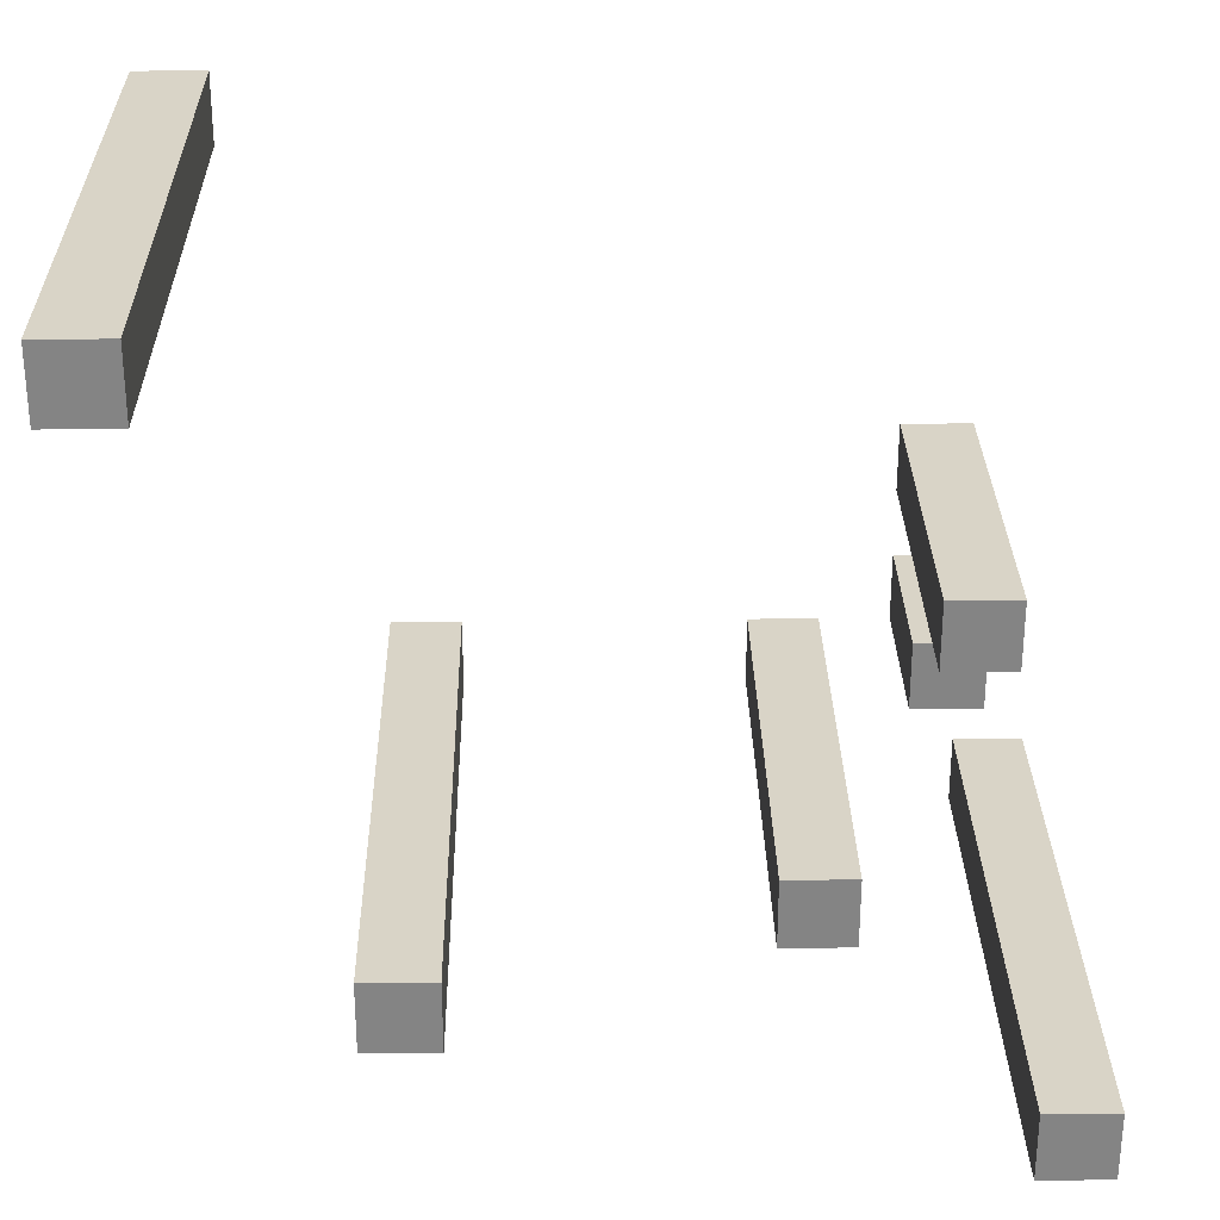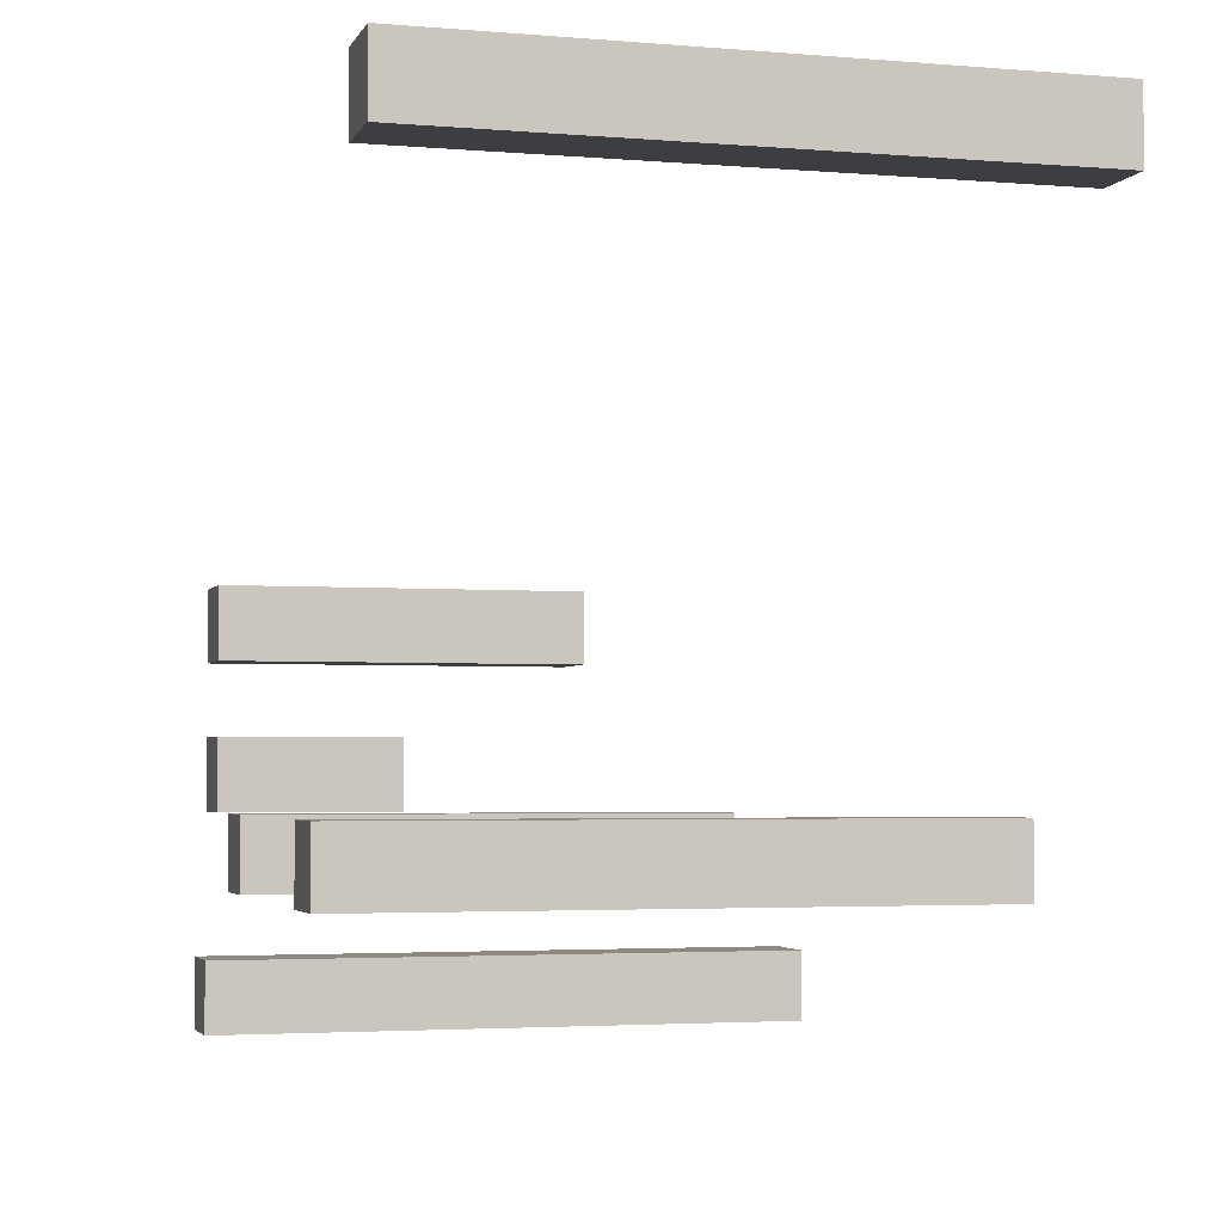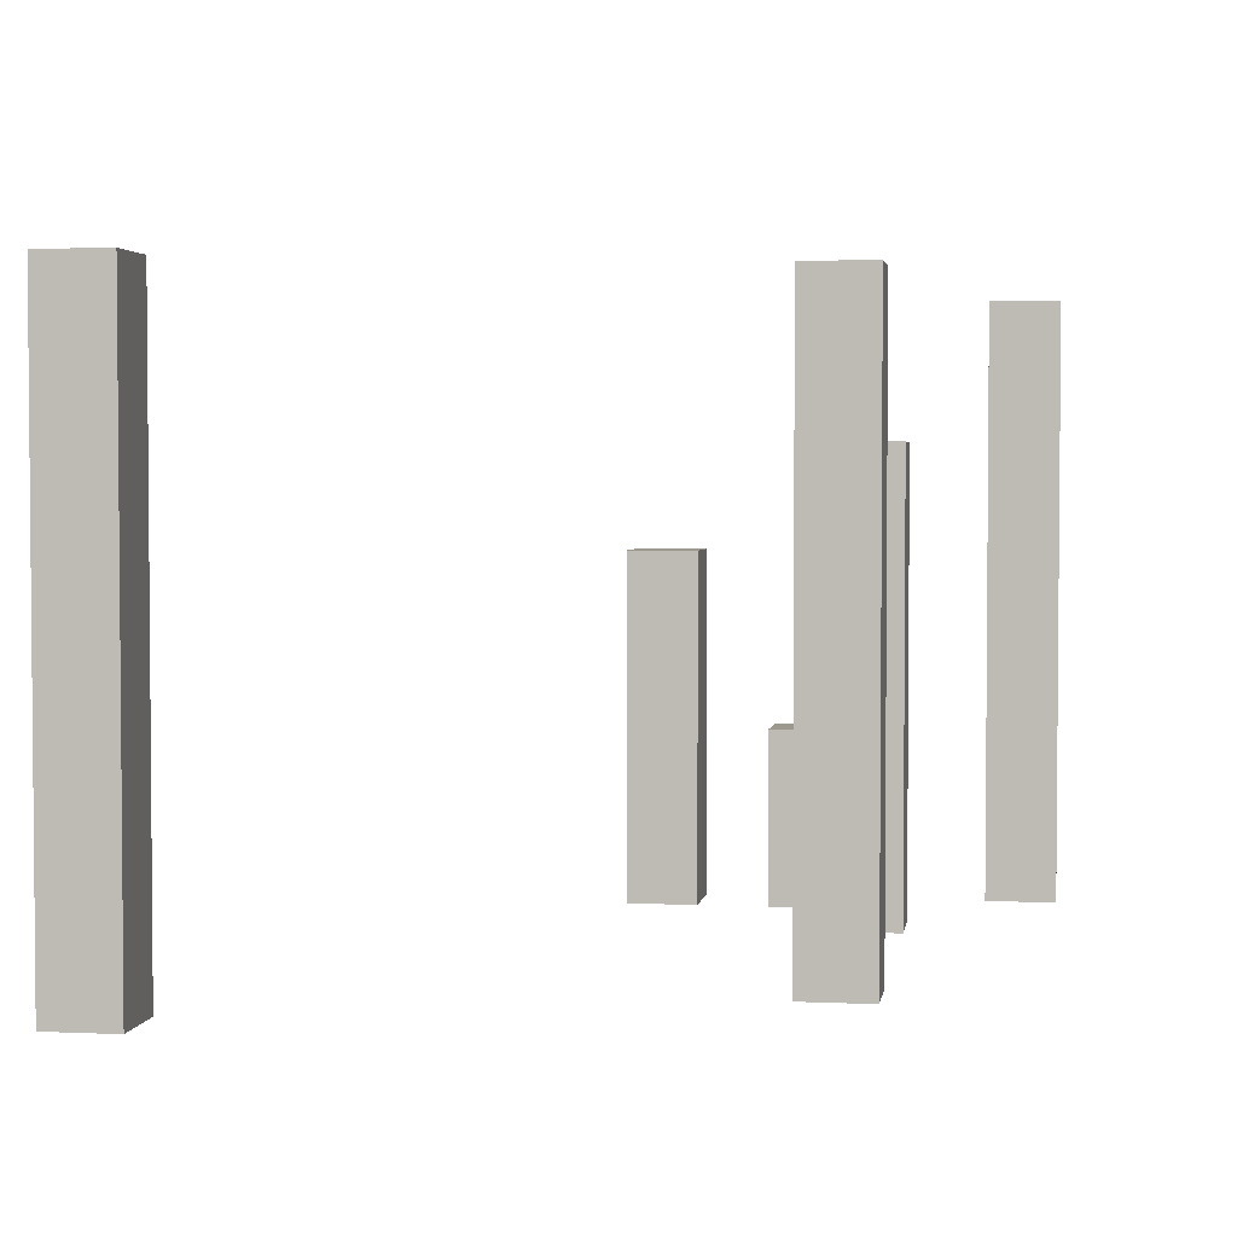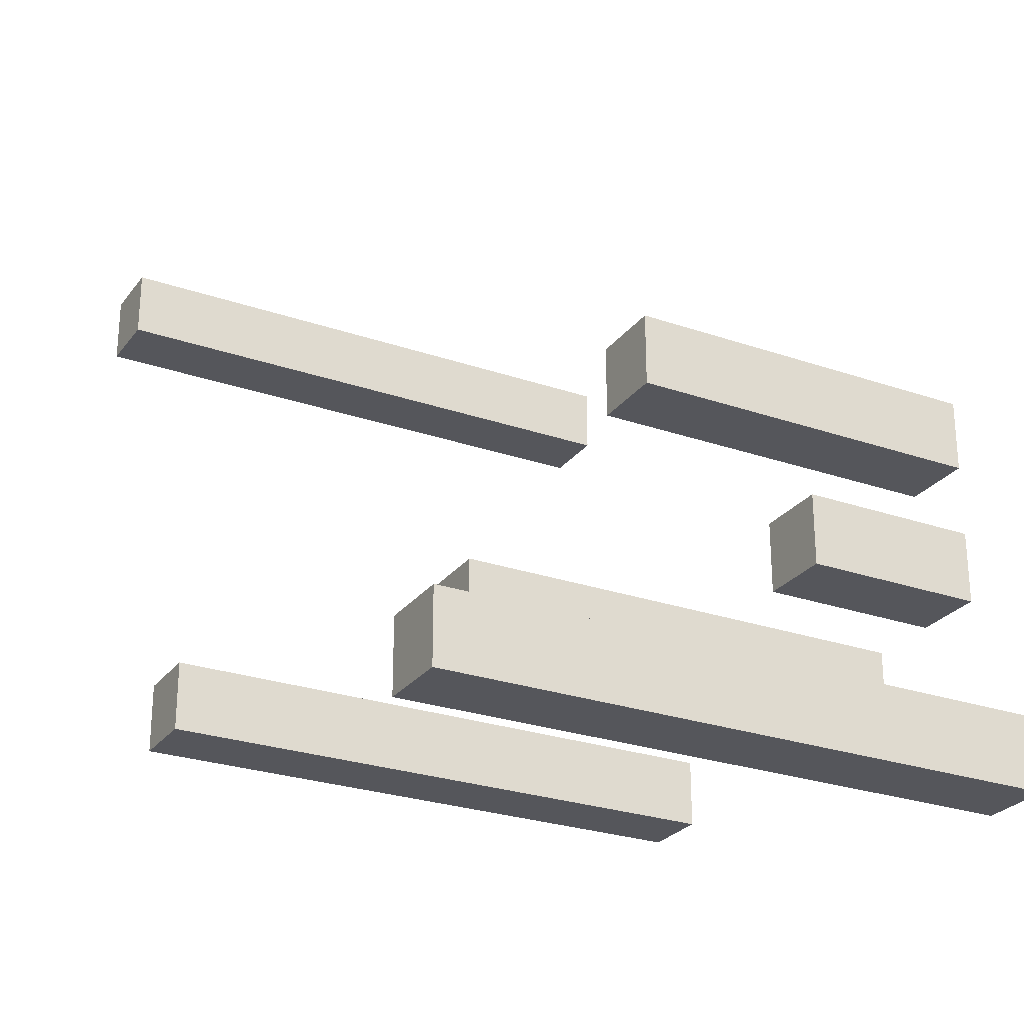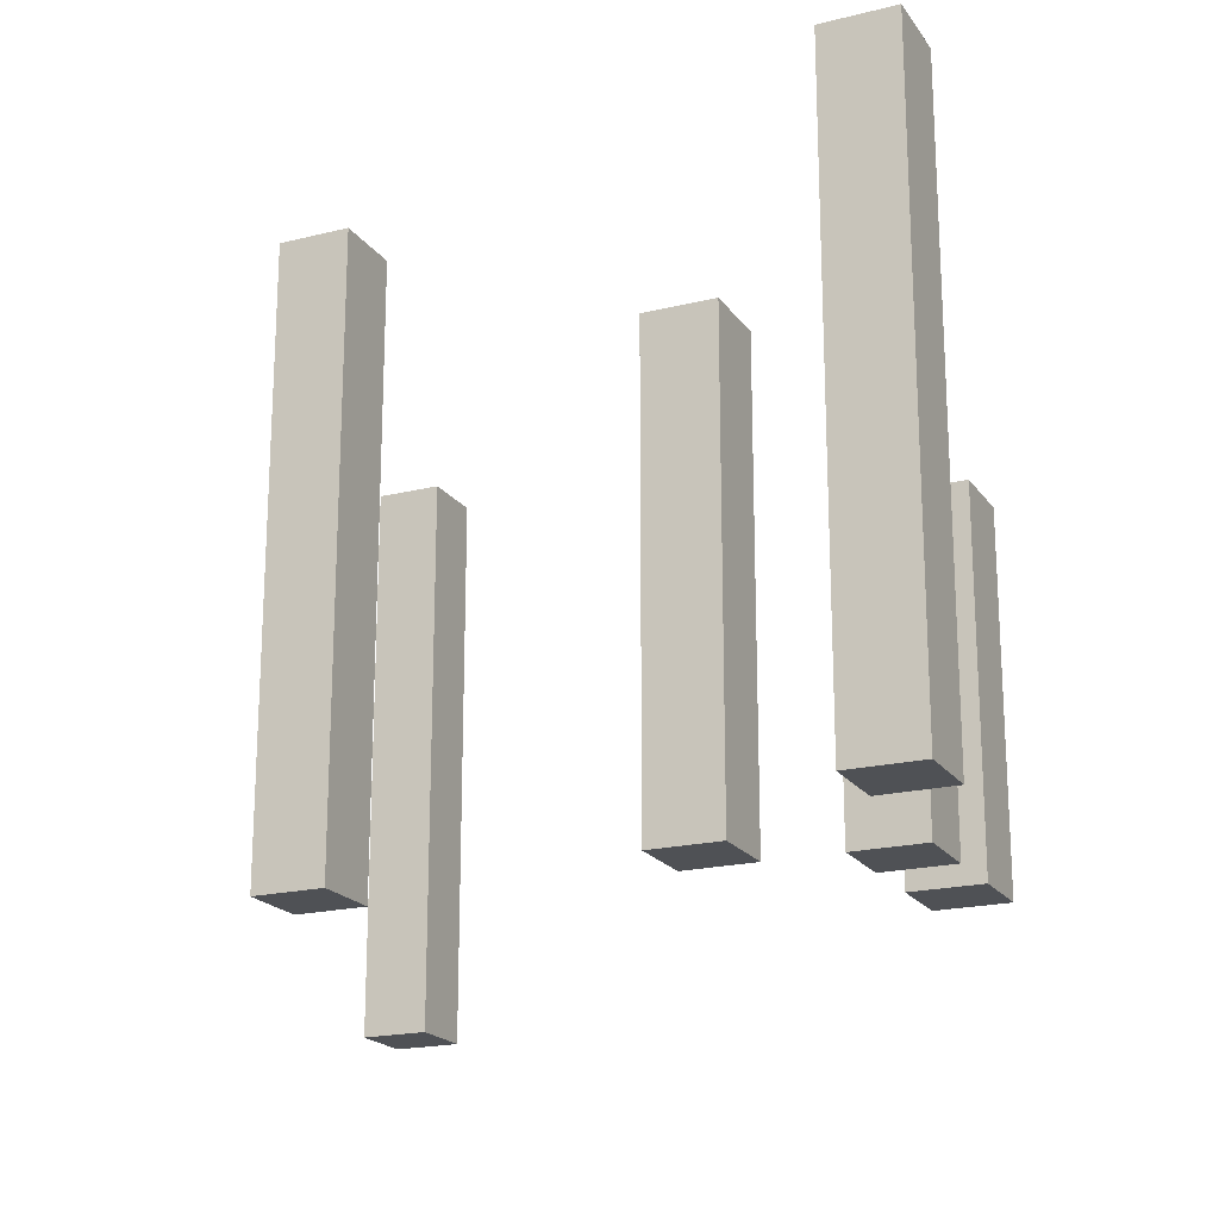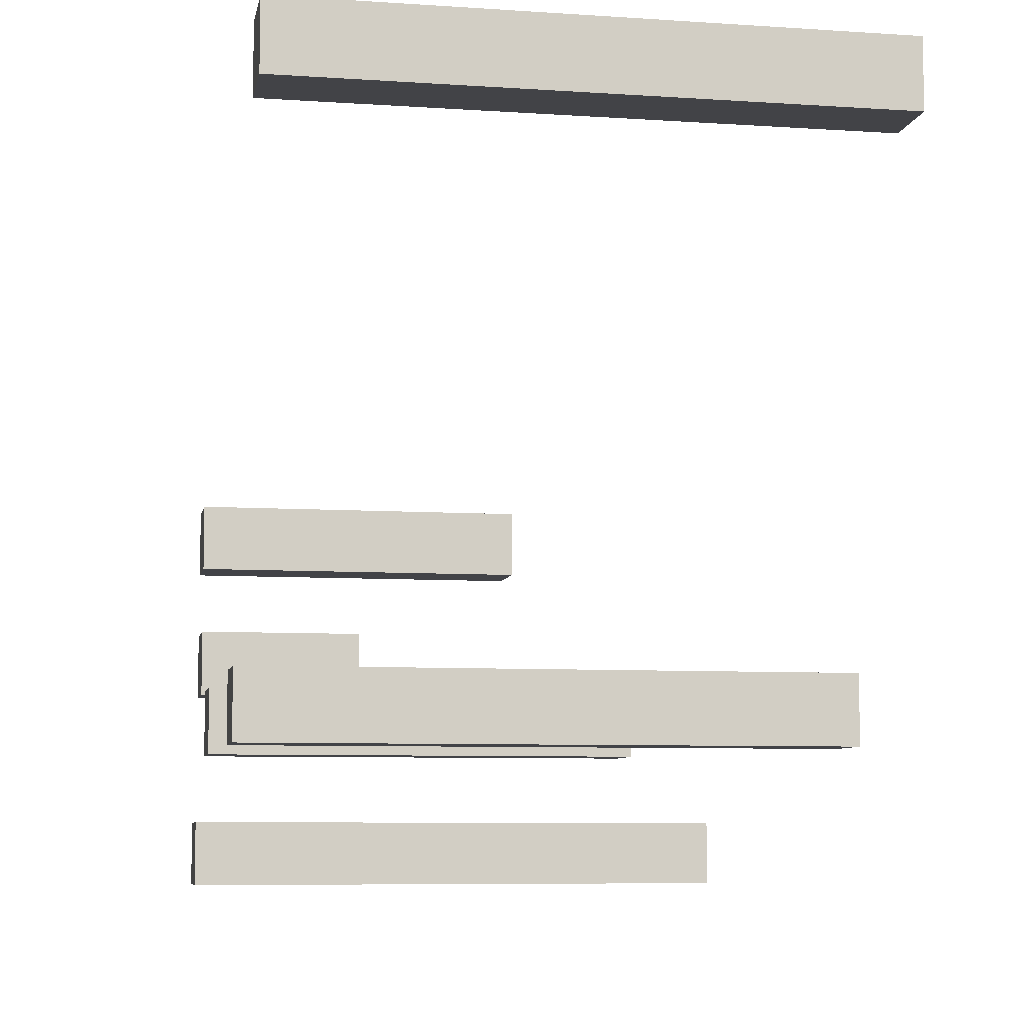
<metadata>
{"format":"obj","ext":"obj","renderer":"f3d","projection":"perspective","resolution":1024,"background":"white","views":[{"elev":28.8,"azim":179.0,"up":"+Z"},{"elev":-3.2,"azim":74.0,"up":"+Z"},{"elev":3.0,"azim":98.9,"up":"+Y"},{"elev":-26.3,"azim":-118.5,"up":"+Z"},{"elev":-19.8,"azim":-155.3,"up":"+Y"},{"elev":-7.5,"azim":79.4,"up":"+Z"}]}
</metadata>
<code>
o
v 0 2 -2
v 0 2 -2.2
v 0 3.6 -2
v 0 3.6 -2.2
v 0 3.7 -2
v 0 3.7 -2.2
v 0.2 2 -1
v 0.2 2 -1.2
v 0.2 2 -1.4
v 0.2 2 -1.6
v 0.2 2.4 -1.4
v 0.2 2.4 -1.6
v 0.2 2.5 -1.4
v 0.2 2.5 -1.6
v 0.2 2.9 -1
v 0.2 2.9 -1.2
v 0.2 3 -1
v 0.2 3 -1.2
v 0.6 2 -1.6
v 0.6 2 -1.8
v 0.6 3.2 -1.6
v 0.6 3.2 -1.8
v 0.6 3.3 -1.6
v 0.6 3.3 -1.8
v 1.6 2 -1.6
v 1.6 2 -1.8
v 1.6 3.6 -1.6
v 1.6 3.6 -1.8
v 1.6 3.7 -1.6
v 1.6 3.7 -1.8
v 2.2 2 0
v 2.2 2 -0.2
v 2.2 3.6 0
v 2.2 3.6 -0.2
v 2.2 3.7 0
v 2.2 3.7 -0.2
v 0.2 2 -2
v 0.2 2 -2.2
v 0.2 3.6 -2
v 0.2 3.6 -2.2
v 0.2 3.7 -2
v 0.2 3.7 -2.2
v 0.4 2 -1
v 0.4 2 -1.2
v 0.4 2 -1.4
v 0.4 2 -1.6
v 0.4 2.4 -1.4
v 0.4 2.4 -1.6
v 0.4 2.5 -1.4
v 0.4 2.5 -1.6
v 0.4 2.9 -1
v 0.4 2.9 -1.2
v 0.4 3 -1
v 0.4 3 -1.2
v 0.8 2 -1.6
v 0.8 2 -1.8
v 0.8 3.2 -1.6
v 0.8 3.2 -1.8
v 0.8 3.3 -1.6
v 0.8 3.3 -1.8
v 1.8 2 -1.6
v 1.8 2 -1.8
v 1.8 3.6 -1.6
v 1.8 3.6 -1.8
v 1.8 3.7 -1.6
v 1.8 3.7 -1.8
v 2.4 2 0
v 2.4 2 -0.2
v 2.4 3.6 0
v 2.4 3.6 -0.2
v 2.4 3.7 0
v 2.4 3.7 -0.2
v 2.2 2 0
v 2.2 3.6 0
v 2.2 3.7 0
v 2.4 2 0
v 2.4 3.6 0
v 2.4 3.7 0
v 0.2 2 -1
v 0.2 2.9 -1
v 0.2 3 -1
v 0.4 2 -1
v 0.4 2.9 -1
v 0.4 3 -1
v 0.2 2 -1.4
v 0.2 2.4 -1.4
v 0.2 2.5 -1.4
v 0.4 2 -1.4
v 0.4 2.4 -1.4
v 0.4 2.5 -1.4
v 0.6 2 -1.6
v 0.6 3.2 -1.6
v 0.6 3.3 -1.6
v 0.8 2 -1.6
v 0.8 3.2 -1.6
v 0.8 3.3 -1.6
v 1.6 2 -1.6
v 1.6 3.6 -1.6
v 1.6 3.7 -1.6
v 1.8 2 -1.6
v 1.8 3.6 -1.6
v 1.8 3.7 -1.6
v 0 2 -2
v 0 3.6 -2
v 0 3.7 -2
v 0.2 2 -2
v 0.2 3.6 -2
v 0.2 3.7 -2
v 2.2 2 -0.2
v 2.2 3.6 -0.2
v 2.2 3.7 -0.2
v 2.4 2 -0.2
v 2.4 3.6 -0.2
v 2.4 3.7 -0.2
v 0.2 2 -1.2
v 0.2 2.9 -1.2
v 0.2 3 -1.2
v 0.4 2 -1.2
v 0.4 2.9 -1.2
v 0.4 3 -1.2
v 0.2 2 -1.6
v 0.2 2.4 -1.6
v 0.2 2.5 -1.6
v 0.4 2 -1.6
v 0.4 2.4 -1.6
v 0.4 2.5 -1.6
v 0.6 2 -1.8
v 0.6 3.2 -1.8
v 0.6 3.3 -1.8
v 0.8 2 -1.8
v 0.8 3.2 -1.8
v 0.8 3.3 -1.8
v 1.6 2 -1.8
v 1.6 3.6 -1.8
v 1.6 3.7 -1.8
v 1.8 2 -1.8
v 1.8 3.6 -1.8
v 1.8 3.7 -1.8
v 0 2 -2.2
v 0 3.6 -2.2
v 0 3.7 -2.2
v 0.2 2 -2.2
v 0.2 3.6 -2.2
v 0.2 3.7 -2.2
v 2.2 2 0
v 2.4 2 0
v 2.2 2 -0.2
v 2.4 2 -0.2
v 0.2 2 -1
v 0.4 2 -1
v 0.2 2 -1.2
v 0.4 2 -1.2
v 0.2 2 -1.4
v 0.4 2 -1.4
v 0.2 2 -1.6
v 0.4 2 -1.6
v 0.6 2 -1.6
v 0.8 2 -1.6
v 1.6 2 -1.6
v 1.8 2 -1.6
v 0.6 2 -1.8
v 0.8 2 -1.8
v 1.6 2 -1.8
v 1.8 2 -1.8
v 0 2 -2
v 0.2 2 -2
v 0 2 -2.2
v 0.2 2 -2.2
v 0.2 2.5 -1.4
v 0.4 2.5 -1.4
v 0.2 2.5 -1.6
v 0.4 2.5 -1.6
v 0.2 3 -1
v 0.4 3 -1
v 0.2 3 -1.2
v 0.4 3 -1.2
v 0.6 3.3 -1.6
v 0.8 3.3 -1.6
v 0.6 3.3 -1.8
v 0.8 3.3 -1.8
v 2.2 3.7 0
v 2.4 3.7 0
v 2.2 3.7 -0.2
v 2.4 3.7 -0.2
v 1.6 3.7 -1.6
v 1.8 3.7 -1.6
v 1.6 3.7 -1.8
v 1.8 3.7 -1.8
v 0 3.7 -2
v 0.2 3.7 -2
v 0 3.7 -2.2
v 0.2 3.7 -2.2
f 3 2 1
f 4 2 3
f 5 4 3
f 6 4 5
f 11 10 9
f 12 10 11
f 13 12 11
f 14 12 13
f 15 8 7
f 16 8 15
f 17 16 15
f 18 16 17
f 21 20 19
f 22 20 21
f 23 22 21
f 24 22 23
f 27 26 25
f 28 26 27
f 29 28 27
f 30 28 29
f 33 32 31
f 34 32 33
f 35 34 33
f 36 34 35
f 37 38 39
f 39 38 40
f 39 40 41
f 41 40 42
f 45 46 47
f 47 46 48
f 47 48 49
f 49 48 50
f 43 44 51
f 51 44 52
f 51 52 53
f 53 52 54
f 55 56 57
f 57 56 58
f 57 58 59
f 59 58 60
f 61 62 63
f 63 62 64
f 63 64 65
f 65 64 66
f 67 68 69
f 69 68 70
f 69 70 71
f 71 70 72
f 76 74 73
f 77 75 74
f 77 74 76
f 78 75 77
f 82 80 79
f 83 81 80
f 83 80 82
f 84 81 83
f 88 86 85
f 89 87 86
f 89 86 88
f 90 87 89
f 94 92 91
f 95 93 92
f 95 92 94
f 96 93 95
f 100 98 97
f 101 99 98
f 101 98 100
f 102 99 101
f 106 104 103
f 107 105 104
f 107 104 106
f 108 105 107
f 109 110 112
f 110 111 113
f 112 110 113
f 113 111 114
f 115 116 118
f 116 117 119
f 118 116 119
f 119 117 120
f 121 122 124
f 122 123 125
f 124 122 125
f 125 123 126
f 127 128 130
f 128 129 131
f 130 128 131
f 131 129 132
f 133 134 136
f 134 135 137
f 136 134 137
f 137 135 138
f 139 140 142
f 140 141 143
f 142 140 143
f 143 141 144
f 147 146 145
f 148 146 147
f 151 150 149
f 152 150 151
f 155 154 153
f 156 154 155
f 161 158 157
f 162 158 161
f 163 160 159
f 164 160 163
f 167 166 165
f 168 166 167
f 169 170 171
f 171 170 172
f 173 174 175
f 175 174 176
f 177 178 179
f 179 178 180
f 181 182 183
f 183 182 184
f 185 186 187
f 187 186 188
f 189 190 191
f 191 190 192

</code>
